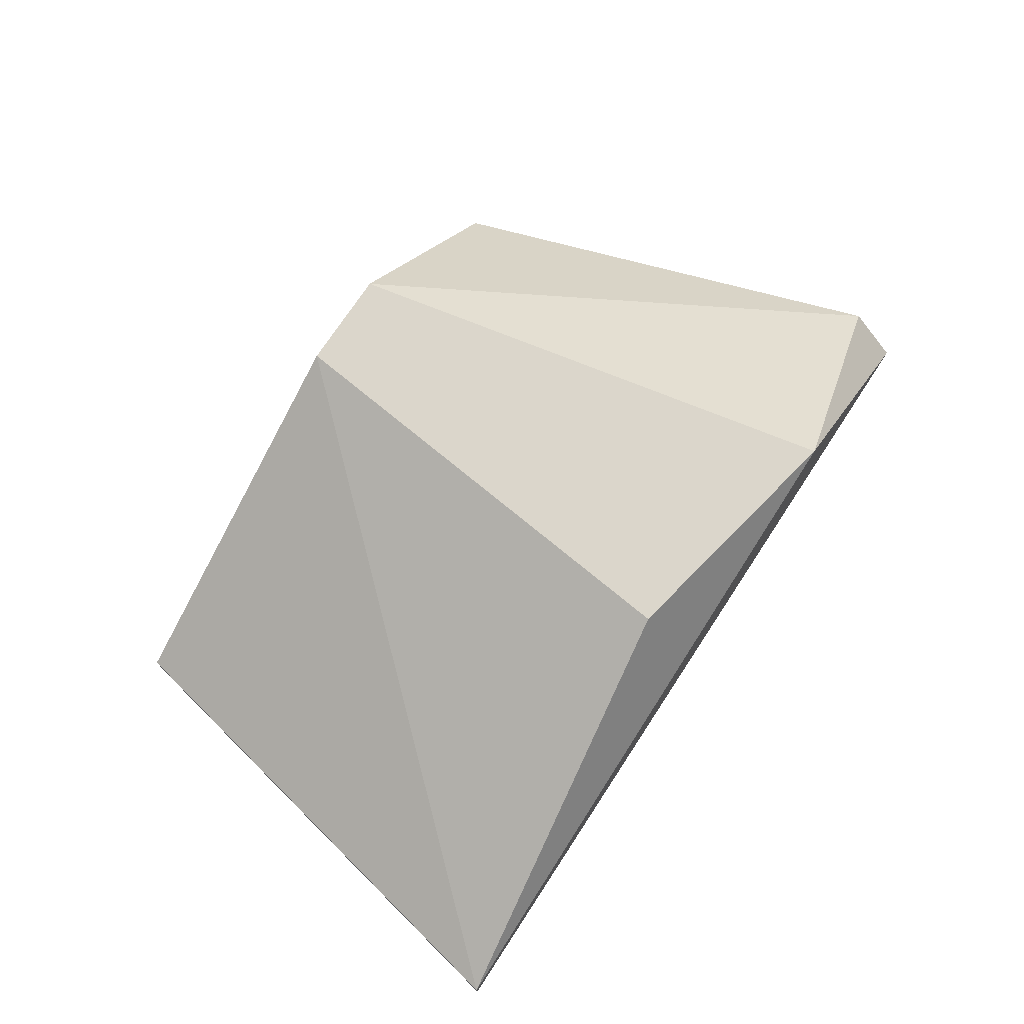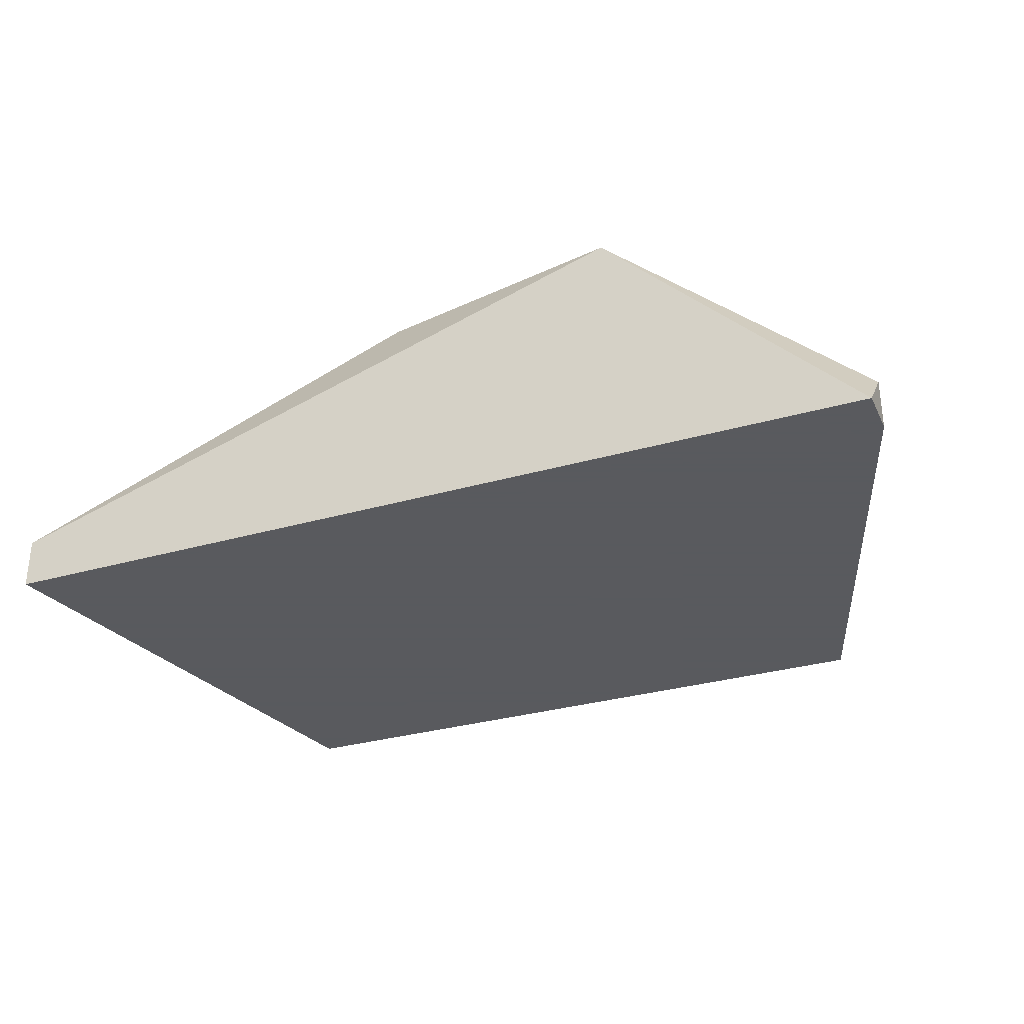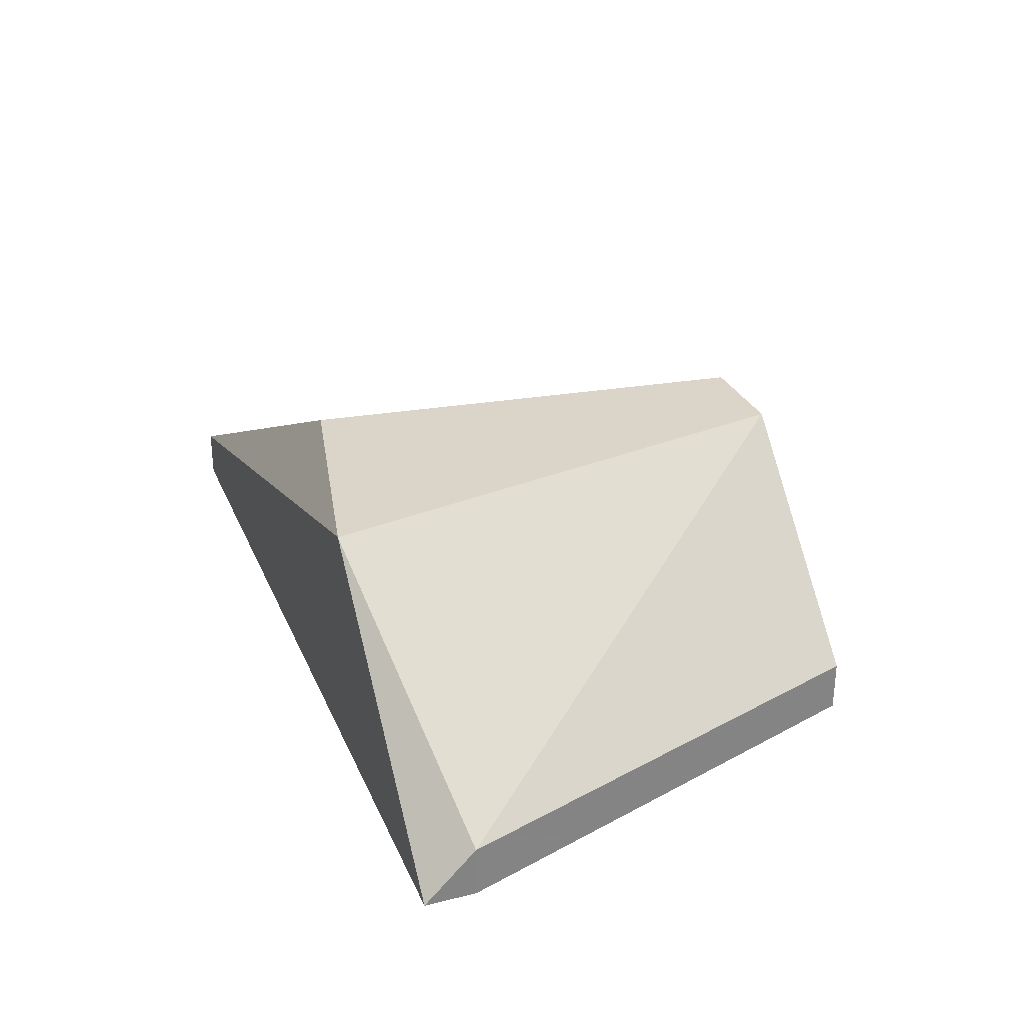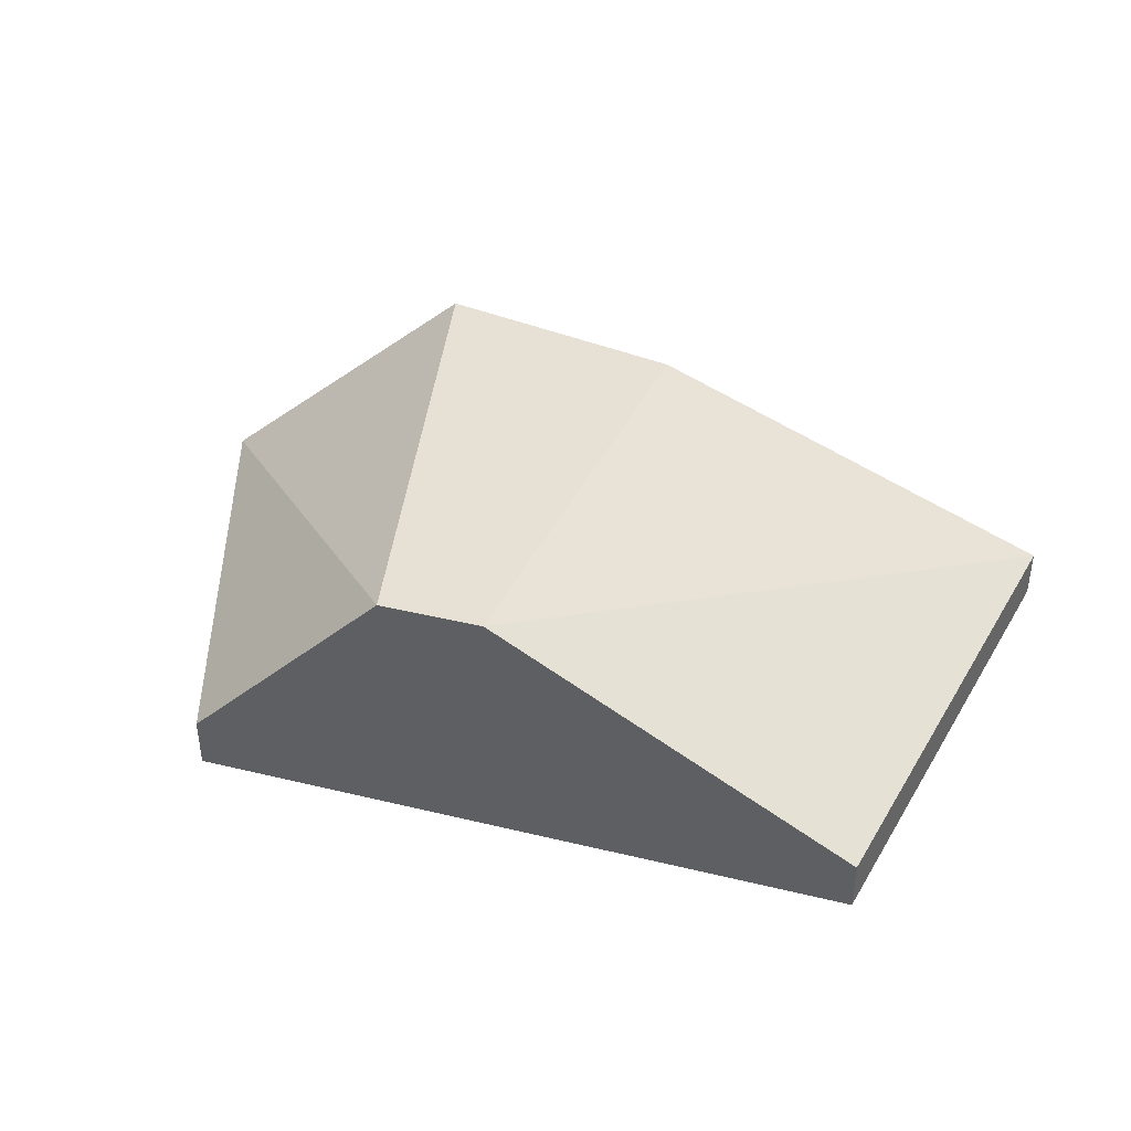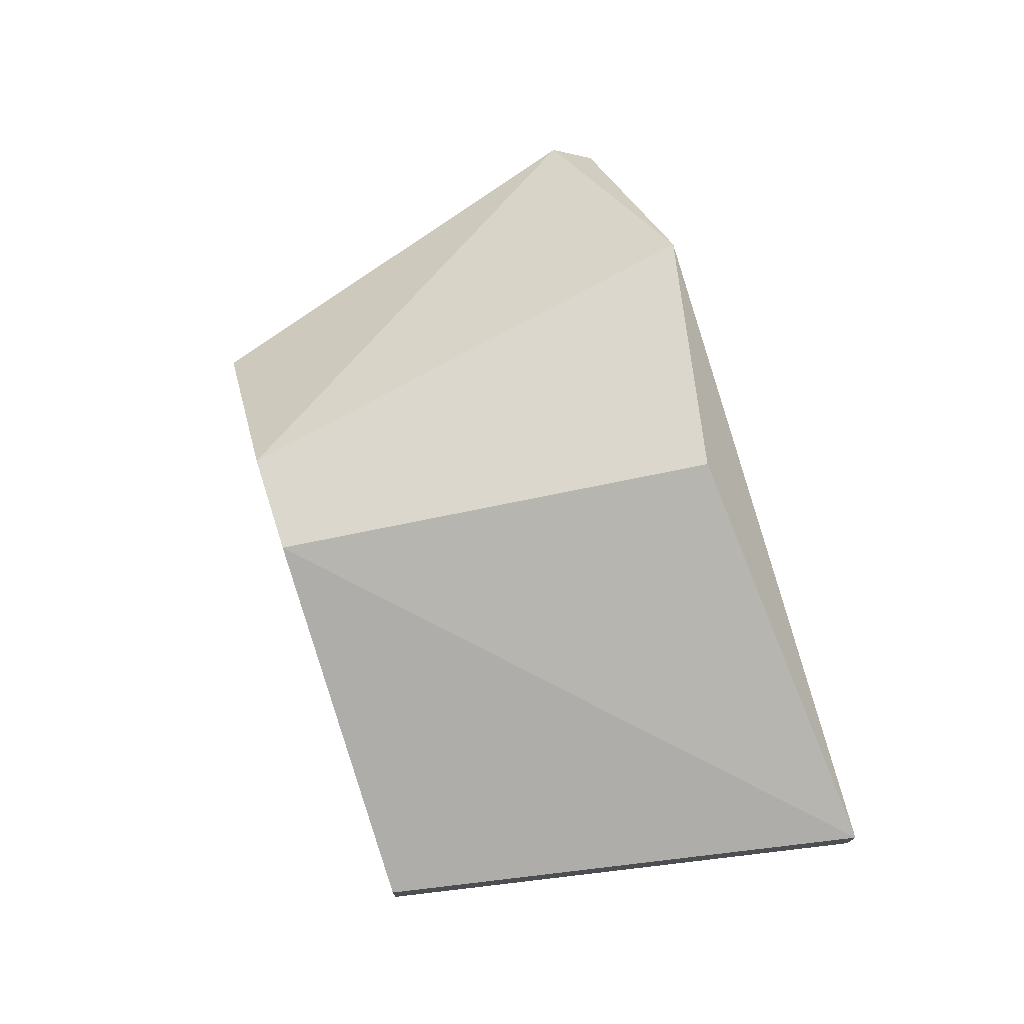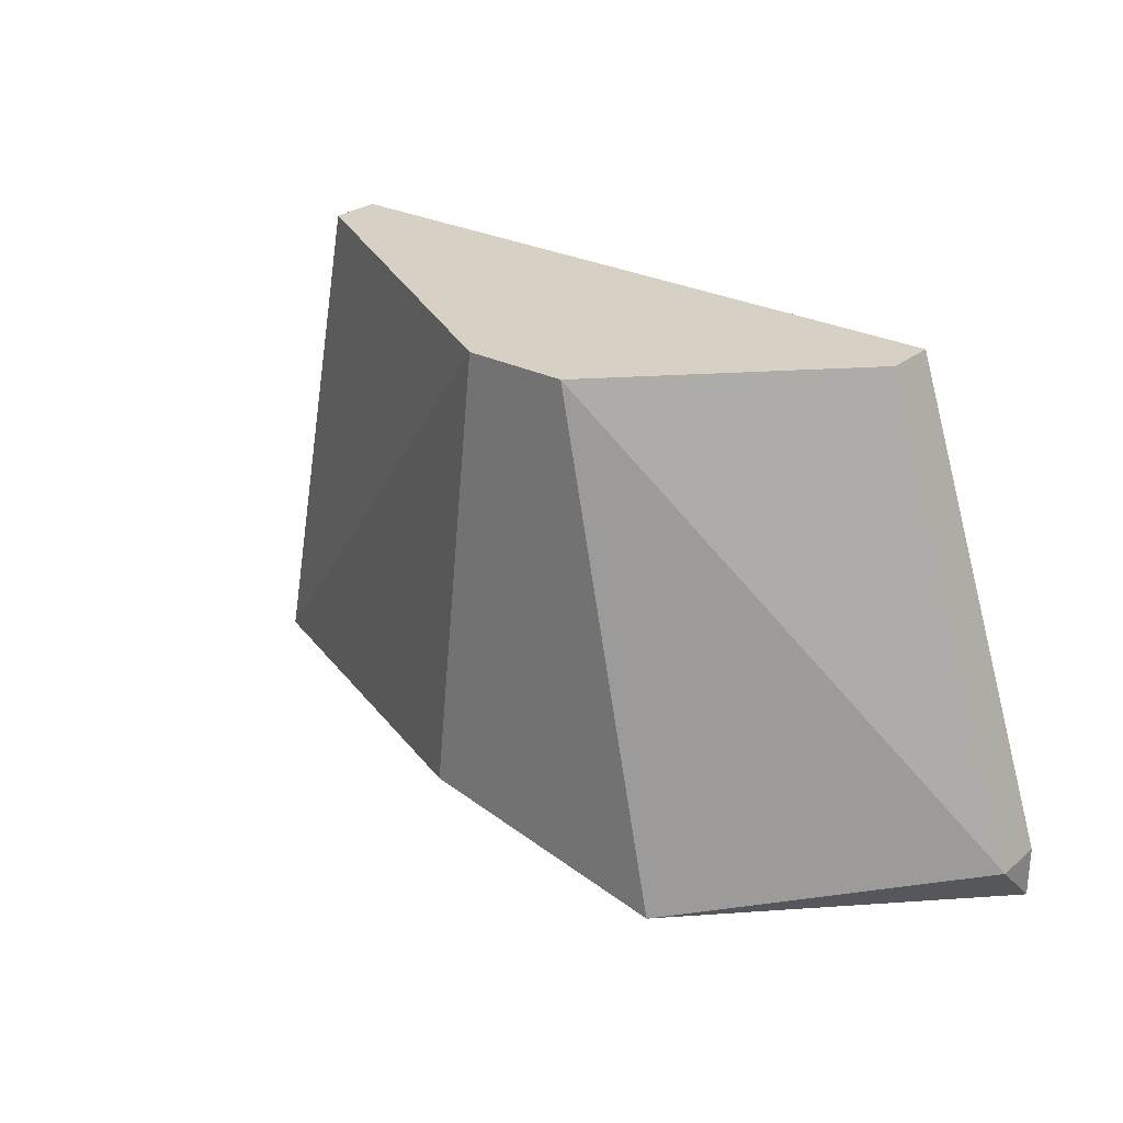
<metadata>
{"format":"obj","ext":"obj","renderer":"f3d","projection":"perspective","resolution":1024,"background":"white","views":[{"elev":73.5,"azim":123.3,"up":"+Y"},{"elev":-31.2,"azim":-157.6,"up":"+Y"},{"elev":29.1,"azim":-110.2,"up":"+Y"},{"elev":39.0,"azim":16.8,"up":"+Y"},{"elev":72.9,"azim":72.0,"up":"+Y"},{"elev":26.9,"azim":-141.1,"up":"+Z"}]}
</metadata>
<code>
v -0.02995 -0.000925 0.0292
v -0.02995 -0.002563 0.0292
v -0.02668 -0.000925 0.01283
v -0.02668 -0.002563 0.01283
v -0.04141 0.005624 0.0292
v -0.03977 0.005624 0.01447
v -0.04468 0.005624 0.0292
v -0.04795 0.005624 0.01283
v -0.05123 -0.000925 0.0292
v -0.05123 -0.002563 0.0292
v -0.05614 -0.000925 0.01447
v -0.05614 -0.002563 0.01447
v -0.05614 -0.002563 0.01283
f 7 11 9
f 12 13 4
f 12 4 2
f 12 2 10
f 2 7 10
f 4 13 8
f 7 6 8
f 2 4 1
f 7 2 1
f 13 12 11
f 12 10 11
f 8 13 11
f 7 8 11
f 4 8 3
f 8 6 3
f 1 4 3
f 1 3 5
f 6 7 5
f 7 1 5
f 3 6 5
f 10 7 9
f 11 10 9

</code>
